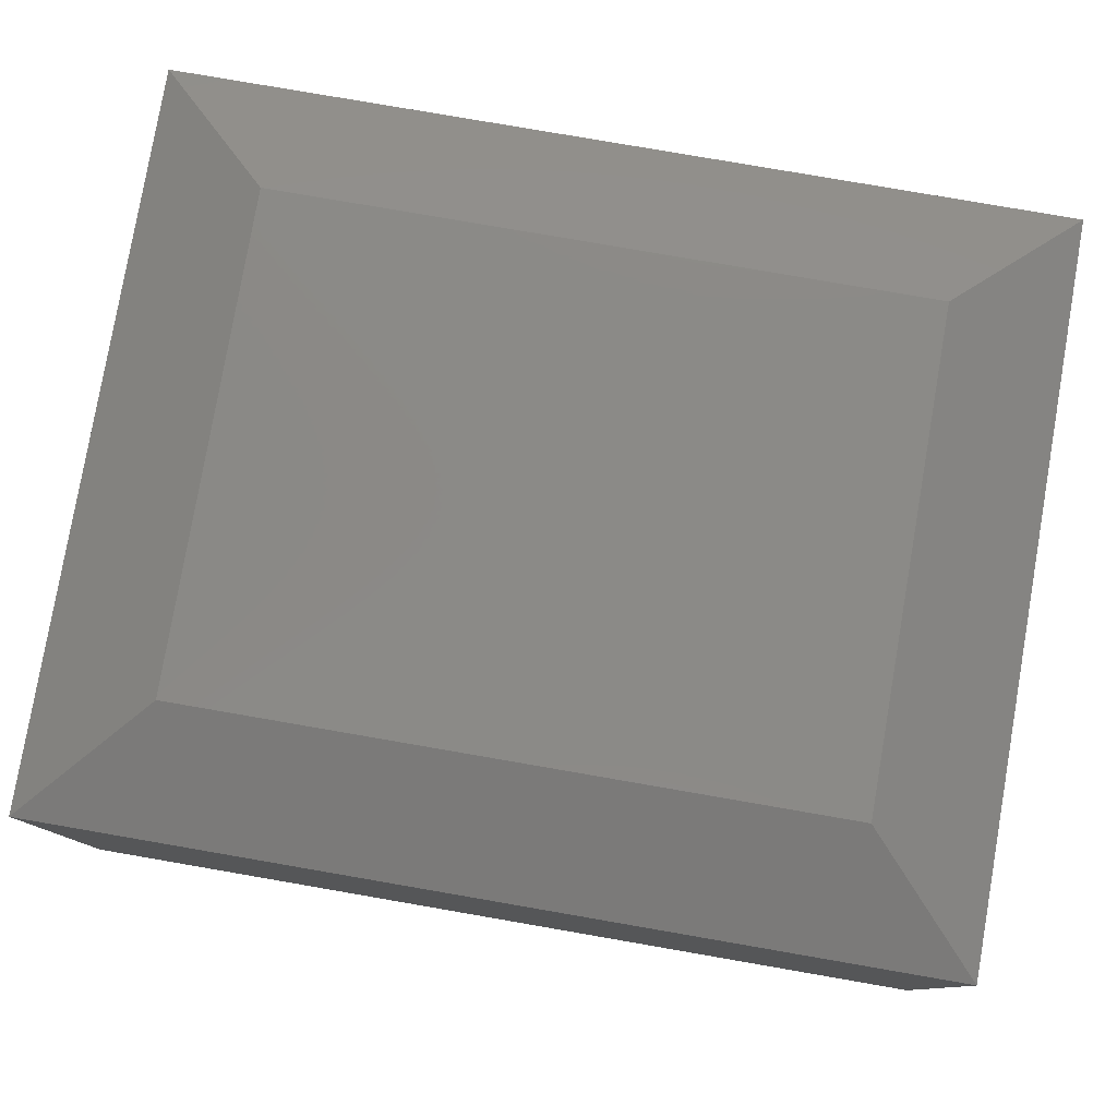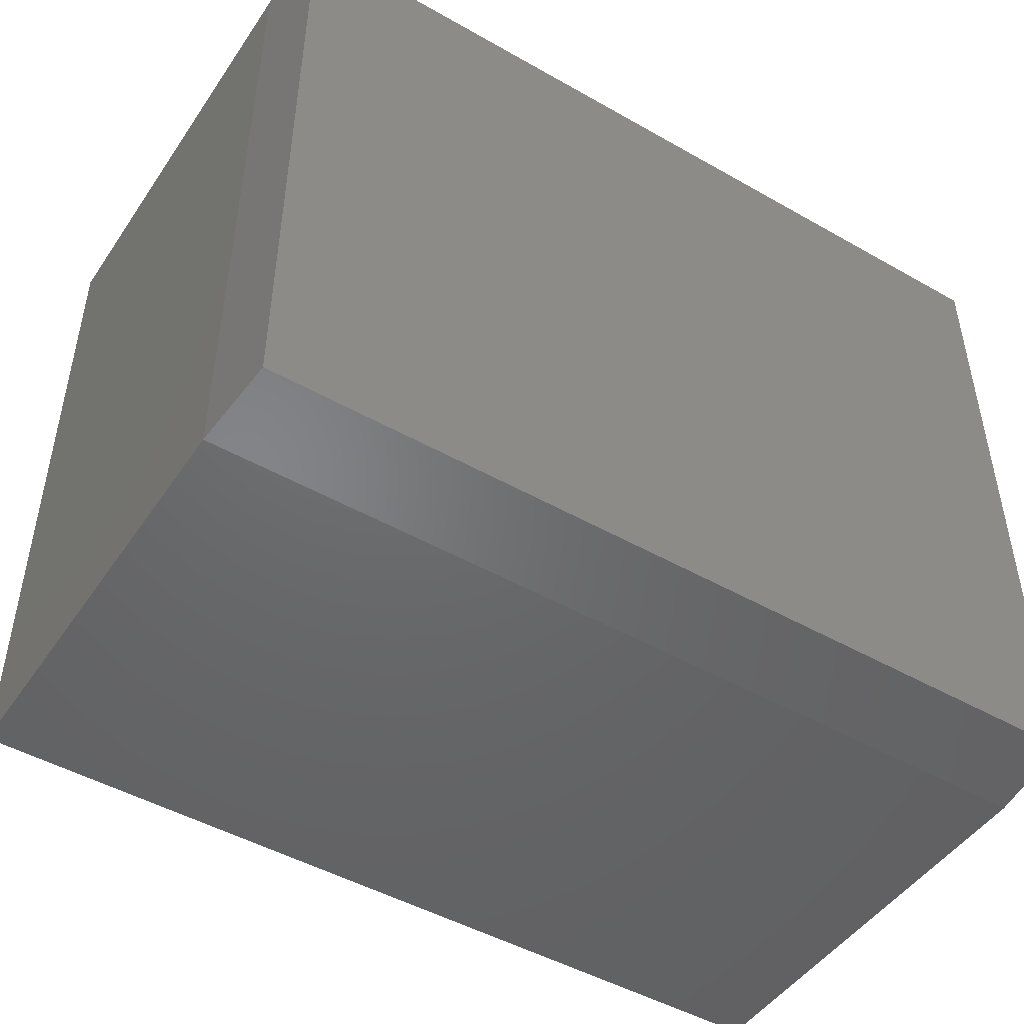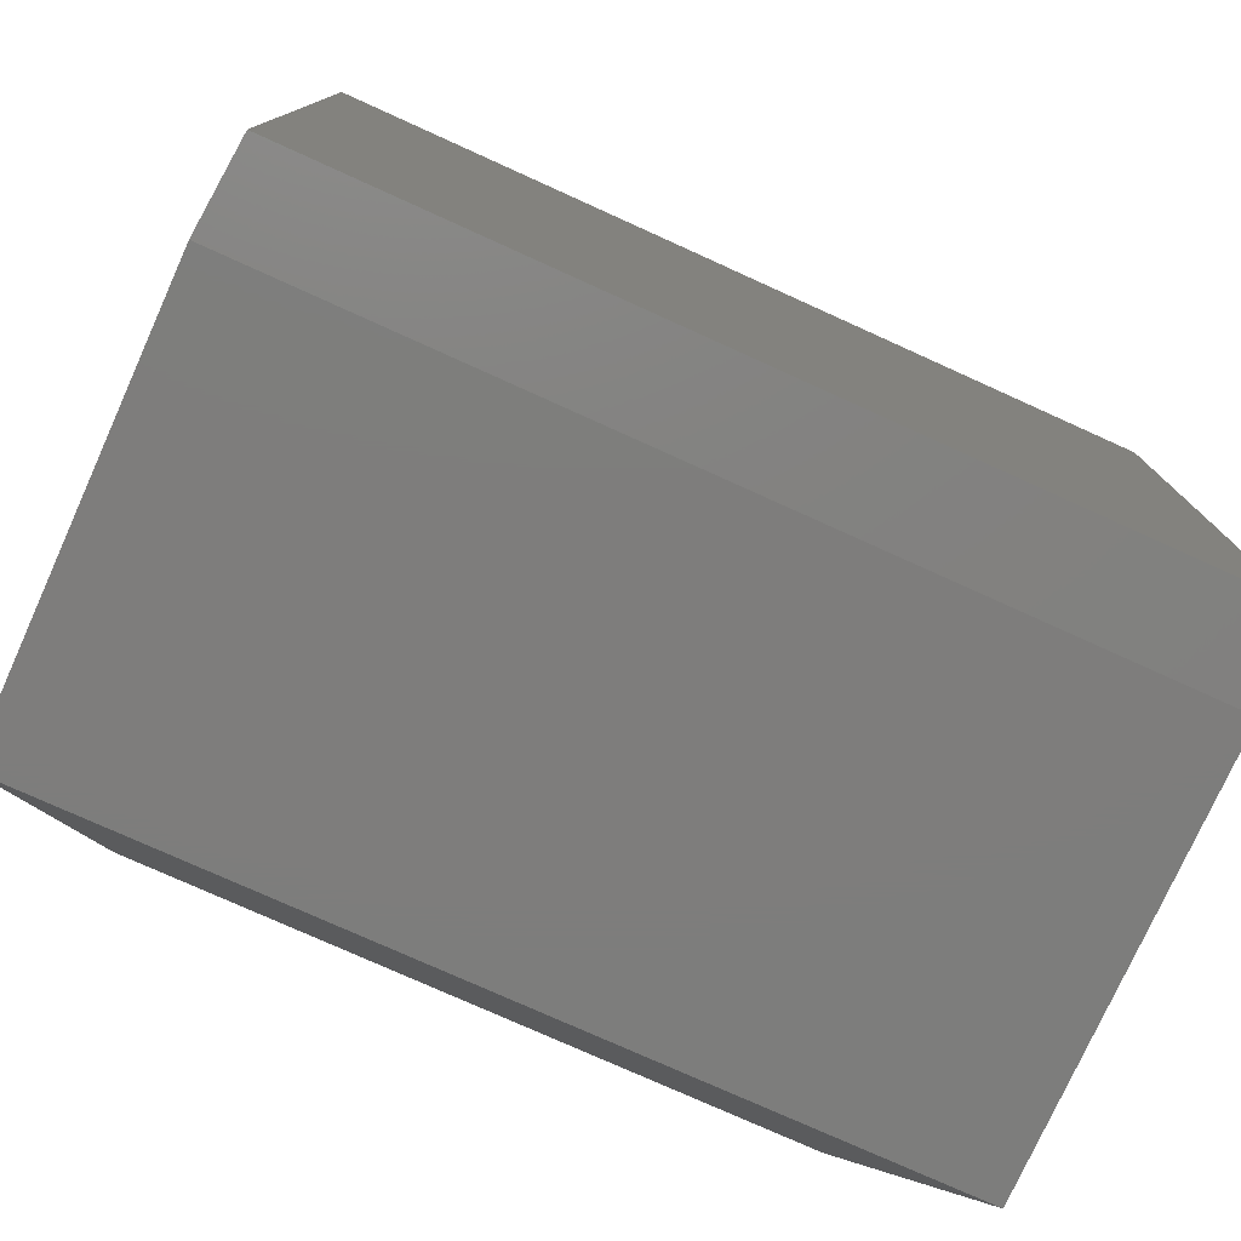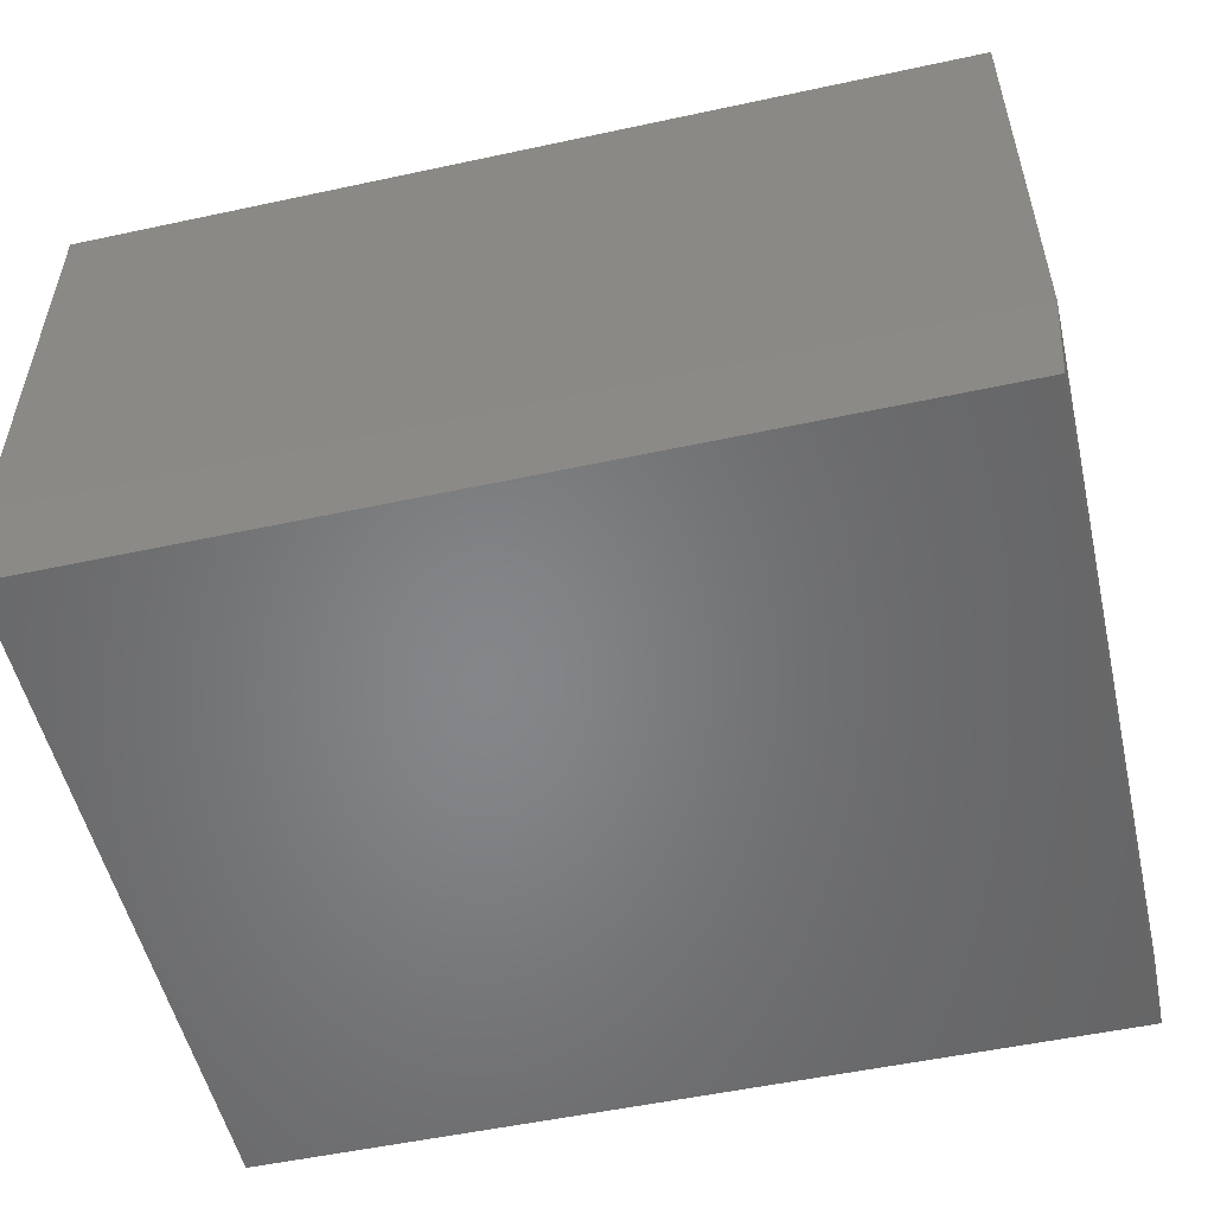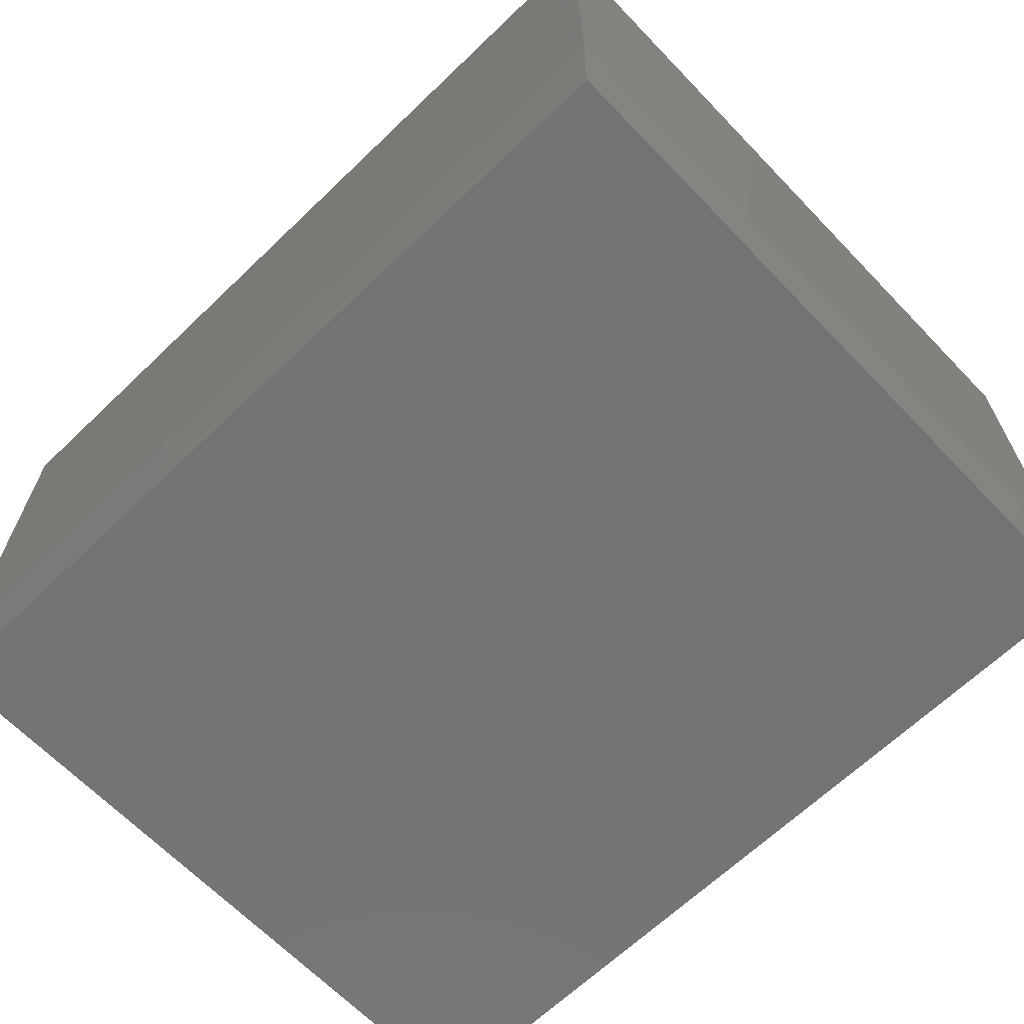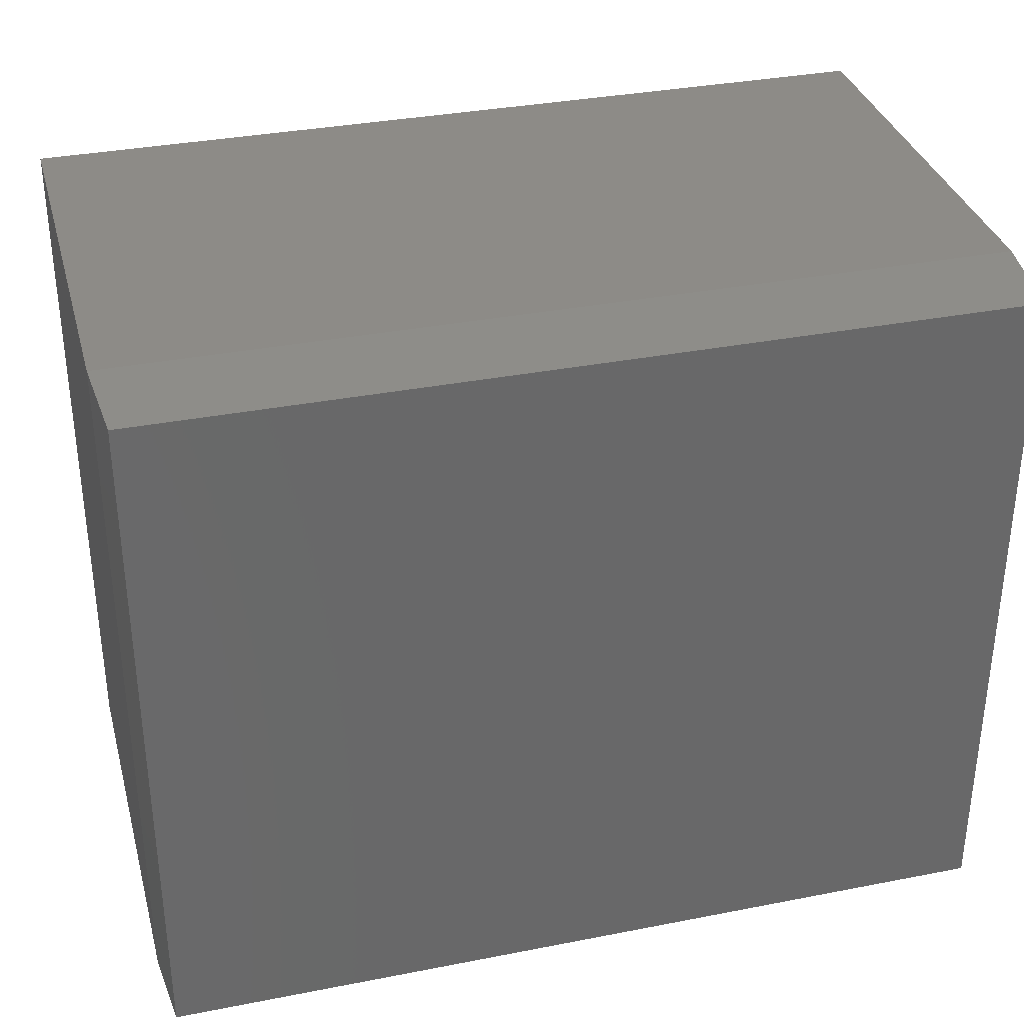
<metadata>
{"format":"stl","ext":"stl","renderer":"f3d","projection":"perspective","resolution":1024,"background":"white","views":[{"elev":79.4,"azim":-170.2,"up":"+Y"},{"elev":-47.7,"azim":-32.6,"up":"+Z"},{"elev":-77.1,"azim":-24.3,"up":"+Z"},{"elev":-53.0,"azim":-167.0,"up":"+Y"},{"elev":-65.7,"azim":-136.1,"up":"+Y"},{"elev":34.2,"azim":-14.8,"up":"+Z"}]}
</metadata>
<code>
# stl→obj: 16 verts, 28 faces
v -0.4609 -0.2188 0.75
v 0.4531 -0.2188 0.75
v -0.4609 0.2408 0.75
v 0.4531 0.2408 0.75
v -0.4609 -0.2188 -5.551e-17
v -0.4609 0.2408 0
v 0.4531 -0.2188 0
v 0.4531 0.2408 -5.551e-17
v 0.3281 0.3033 0.625
v 0.3281 0.3033 0.125
v -0.3359 0.3033 0.625
v -0.3359 0.3033 0.125
v -0.4531 -0.3125 0.7422
v -0.4531 -0.3125 0.007812
v 0.4453 -0.3125 0.7422
v 0.4453 -0.3125 0.007812
f 1 2 3
f 3 2 4
f 5 6 7
f 7 6 8
f 6 5 3
f 3 5 1
f 7 8 2
f 2 8 4
f 9 10 11
f 11 10 12
f 4 8 9
f 9 8 10
f 6 12 8
f 8 12 10
f 6 3 12
f 12 3 11
f 3 4 11
f 11 4 9
f 13 14 15
f 15 14 16
f 1 5 13
f 13 5 14
f 7 16 5
f 5 16 14
f 7 2 16
f 16 2 15
f 2 1 15
f 15 1 13

</code>
